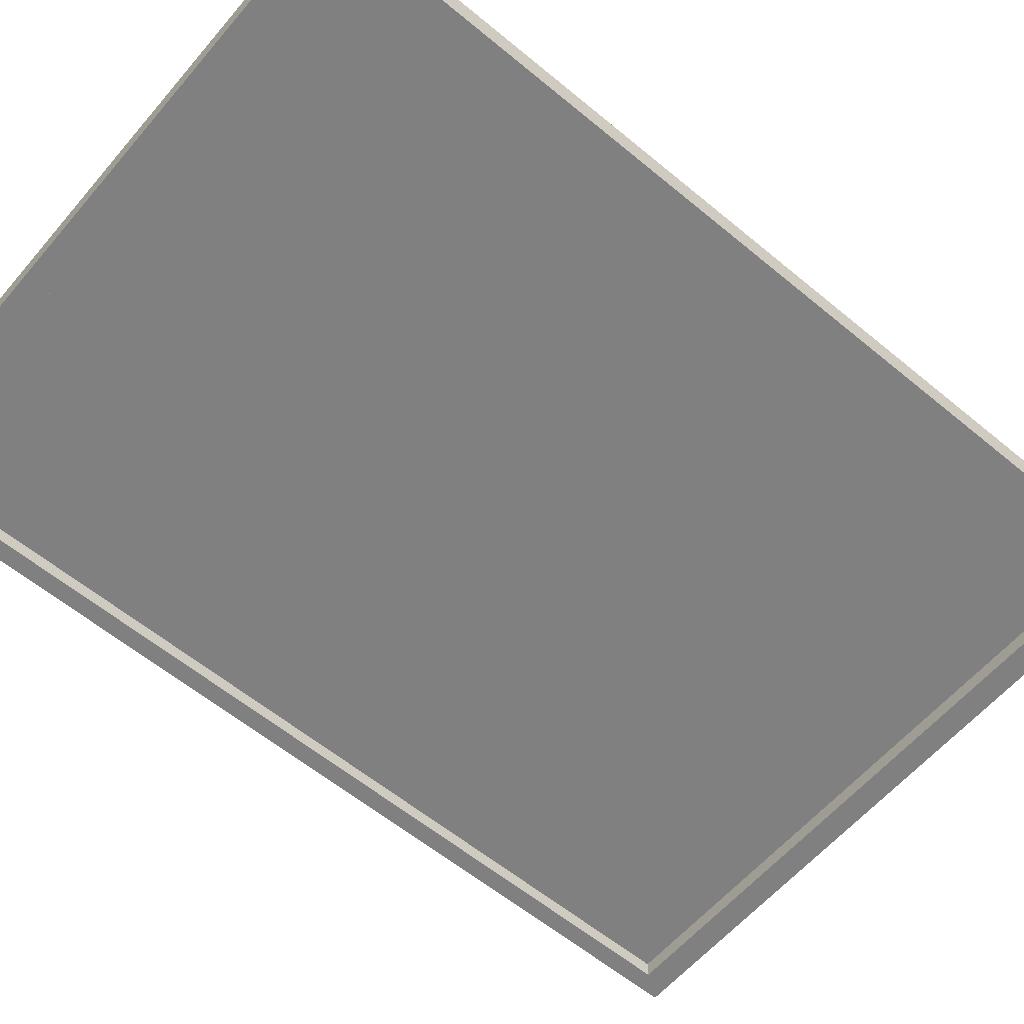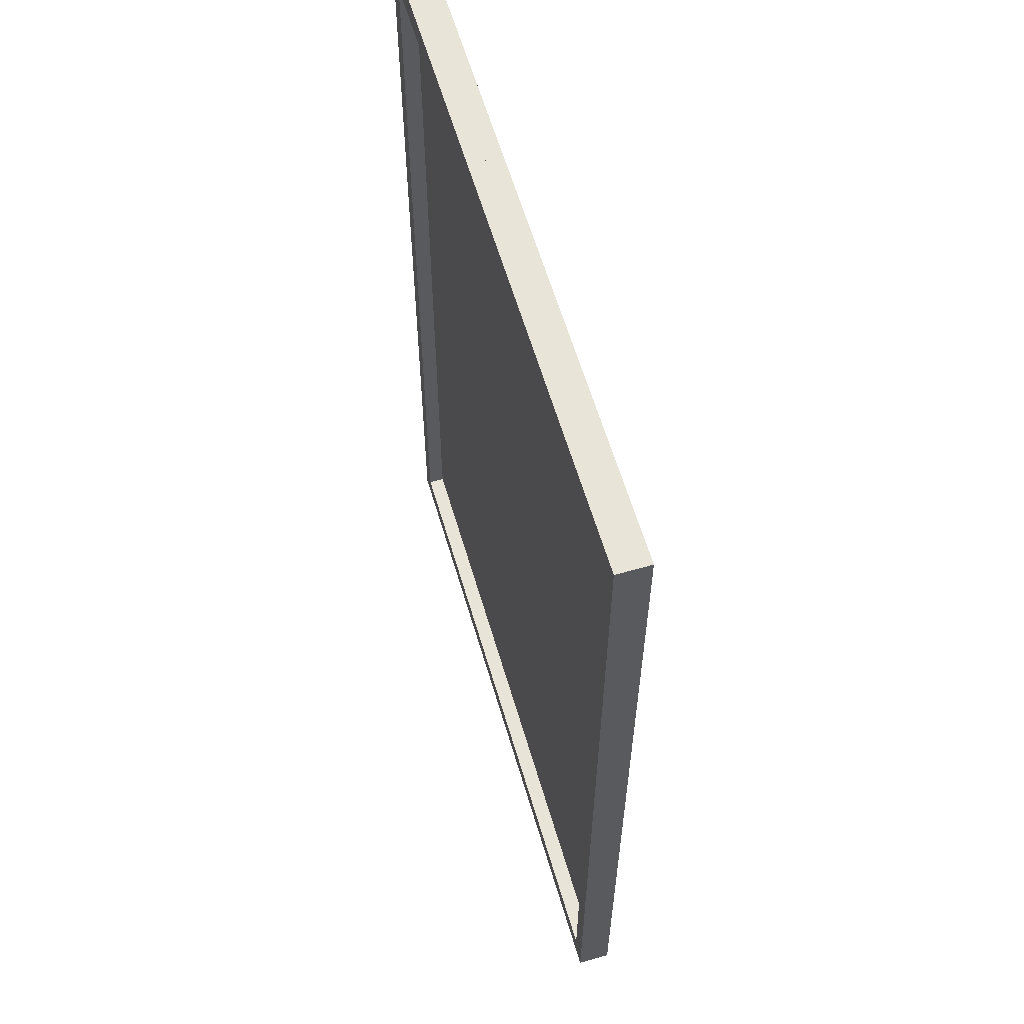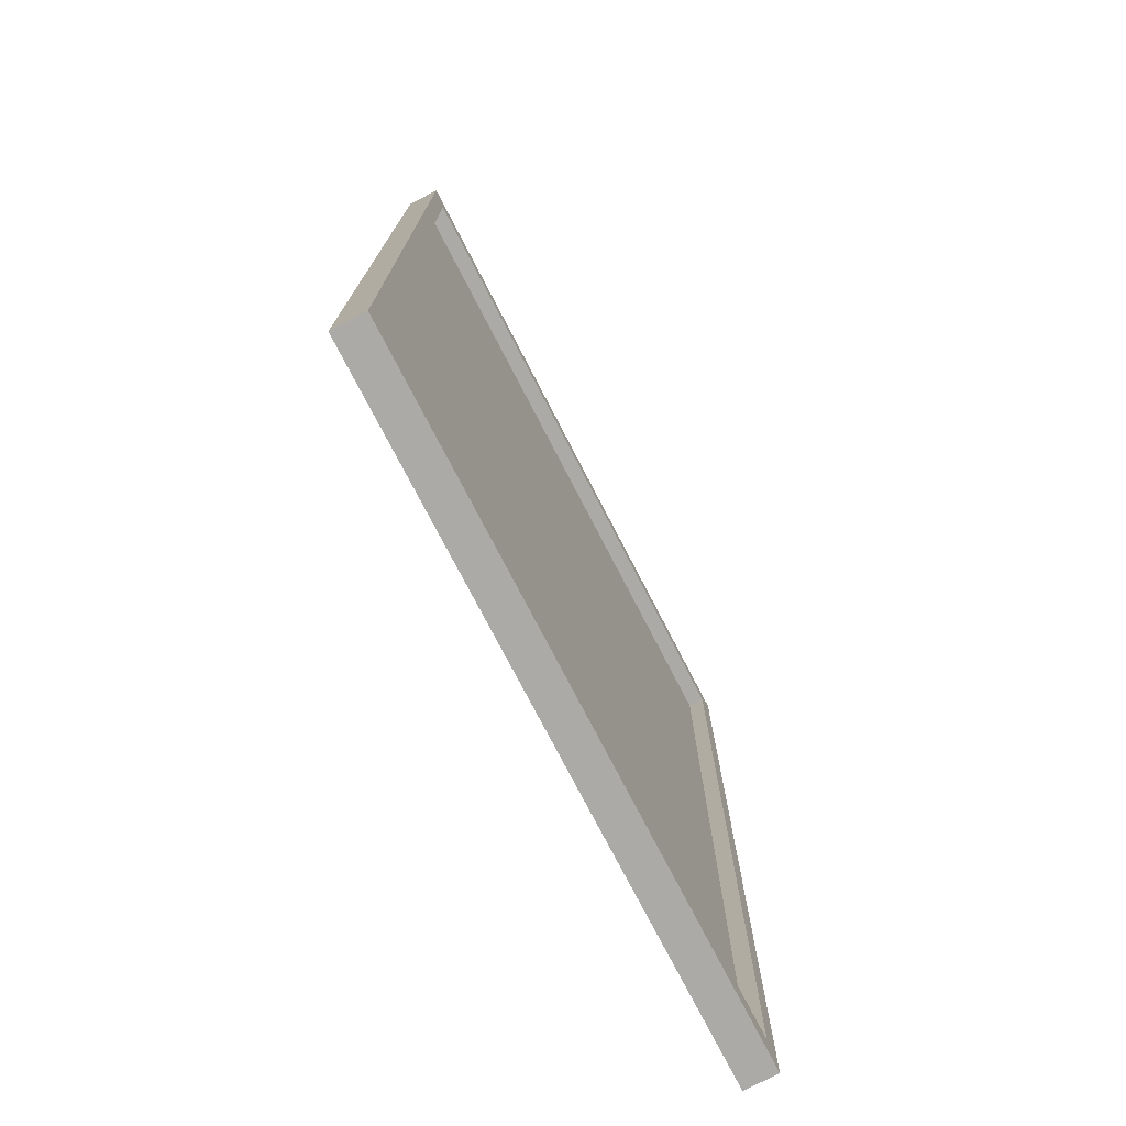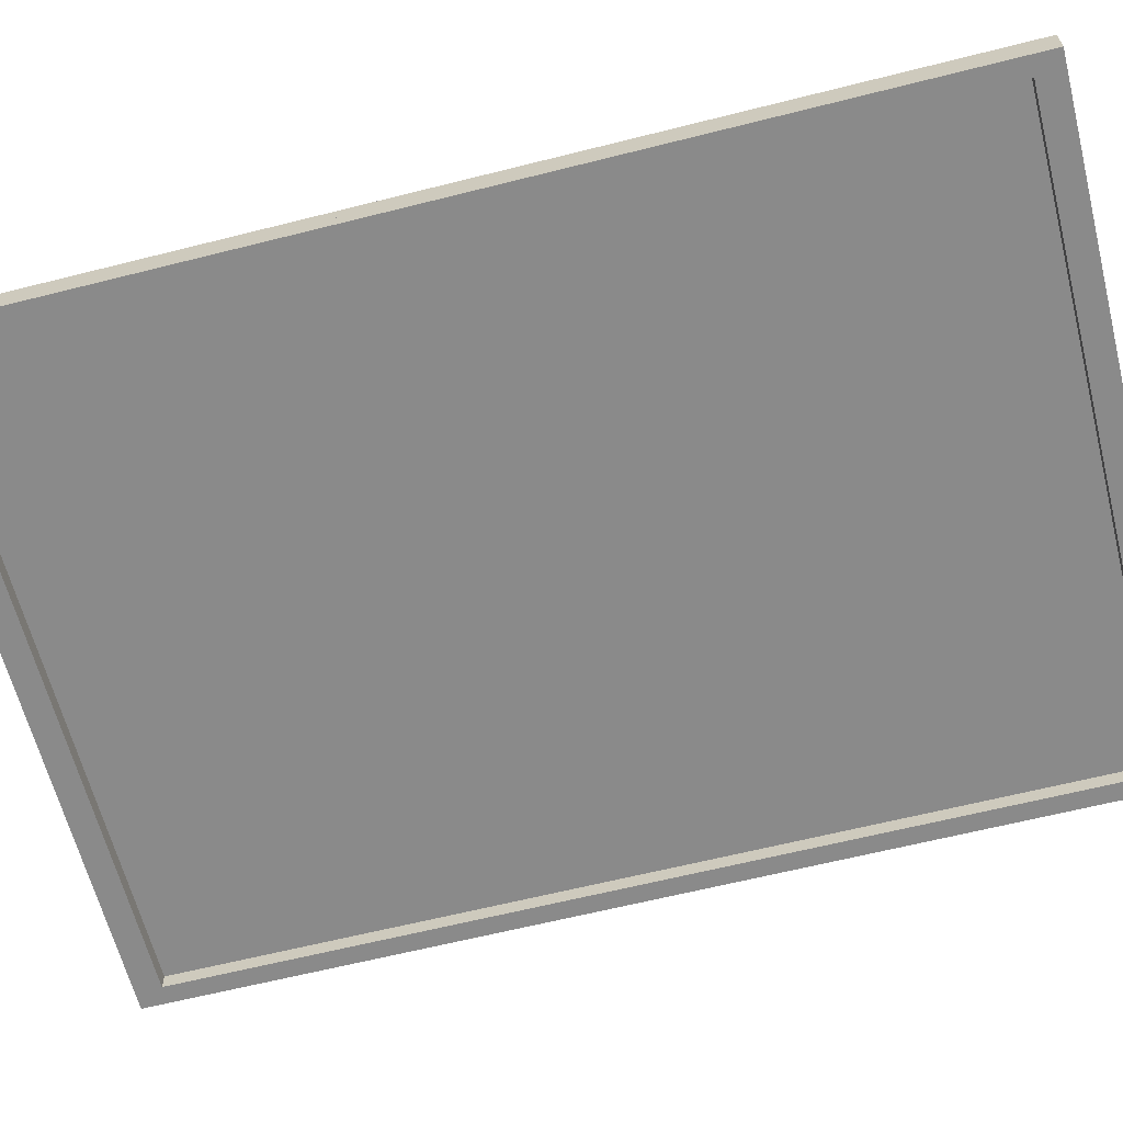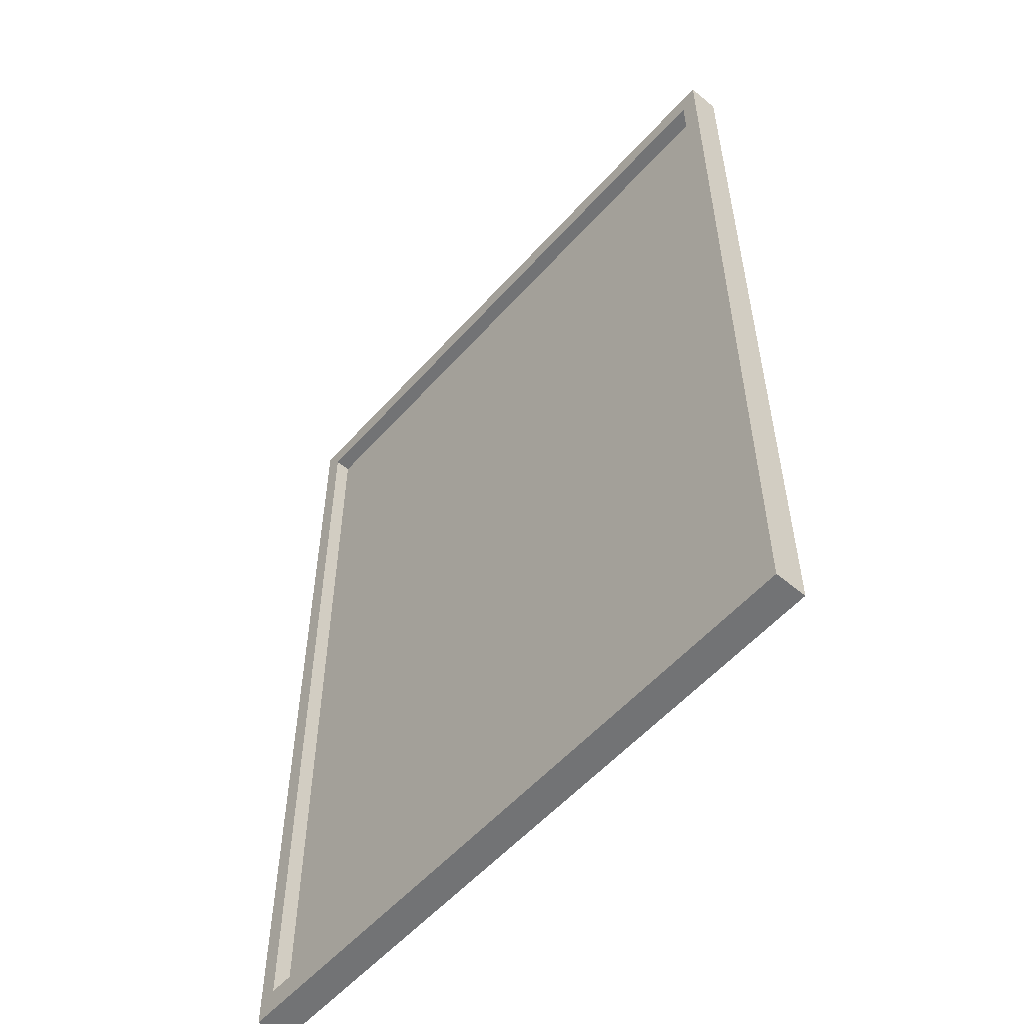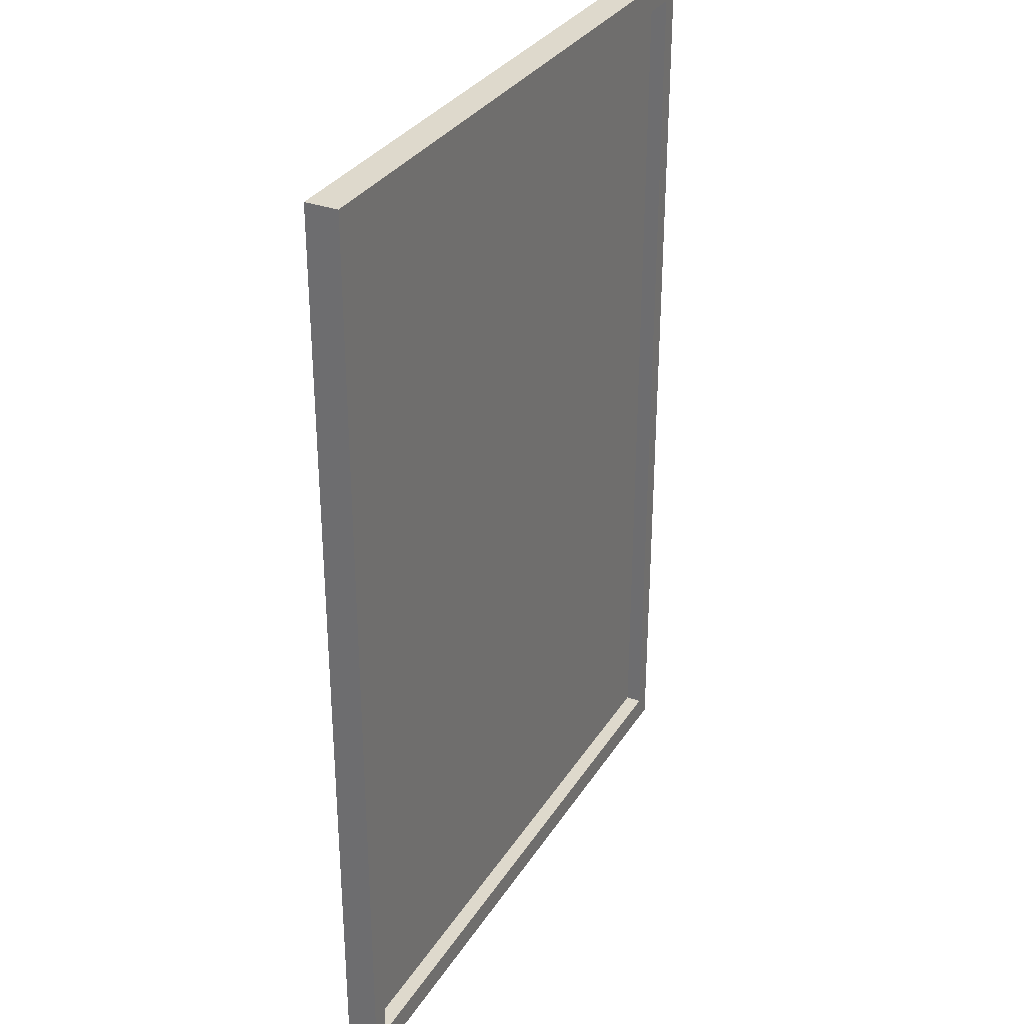
<metadata>
{"format":"obj","ext":"obj","renderer":"f3d","projection":"perspective","resolution":1024,"background":"white","views":[{"elev":-60.0,"azim":-130.3,"up":"+Z"},{"elev":60.4,"azim":73.7,"up":"+Y"},{"elev":-76.0,"azim":-62.6,"up":"+Y"},{"elev":-63.4,"azim":-75.7,"up":"+Z"},{"elev":-55.9,"azim":49.0,"up":"+Y"},{"elev":32.0,"azim":-62.8,"up":"+Y"}]}
</metadata>
<code>
o картина
v -0.2685 -0.3813 -0
v 0.2685 -0.3813 -0
v -0.2685 0.3813 0
v 0.2685 0.3813 0
v -0.2685 -0.3813 -0.01301
v -0.2685 -0.3813 0.01301
v -0.2685 0.3813 -0.01301
v -0.2685 0.3813 0.01301
v 0.2685 -0.3813 -0.01301
v 0.2685 -0.3813 0.01301
v 0.2685 0.3813 -0.01301
v 0.2685 0.3813 0.01301
v -0.2541 0.3608 -0.01301
v -0.2541 -0.3608 -0.01301
v -0.2541 -0.3608 0.01301
v -0.2541 0.3608 0.01301
v 0.2541 0.3608 -0.01301
v 0.2541 0.3608 0.01301
v 0.2541 -0.3608 -0.01301
v 0.2541 -0.3608 0.01301
f 1 2 4 3
f 5 6 8 7
f 7 8 12 11
f 11 12 10 9
f 9 10 6 5
f 10 12 18 20
f 9 5 14 19
f 17 18 16 13
f 13 16 15 14
f 7 11 17 13
f 8 6 15 16
f 6 10 20 15
f 5 7 13 14
f 11 9 19 17
f 12 8 16 18
f 19 20 18 17
f 14 15 20 19

</code>
